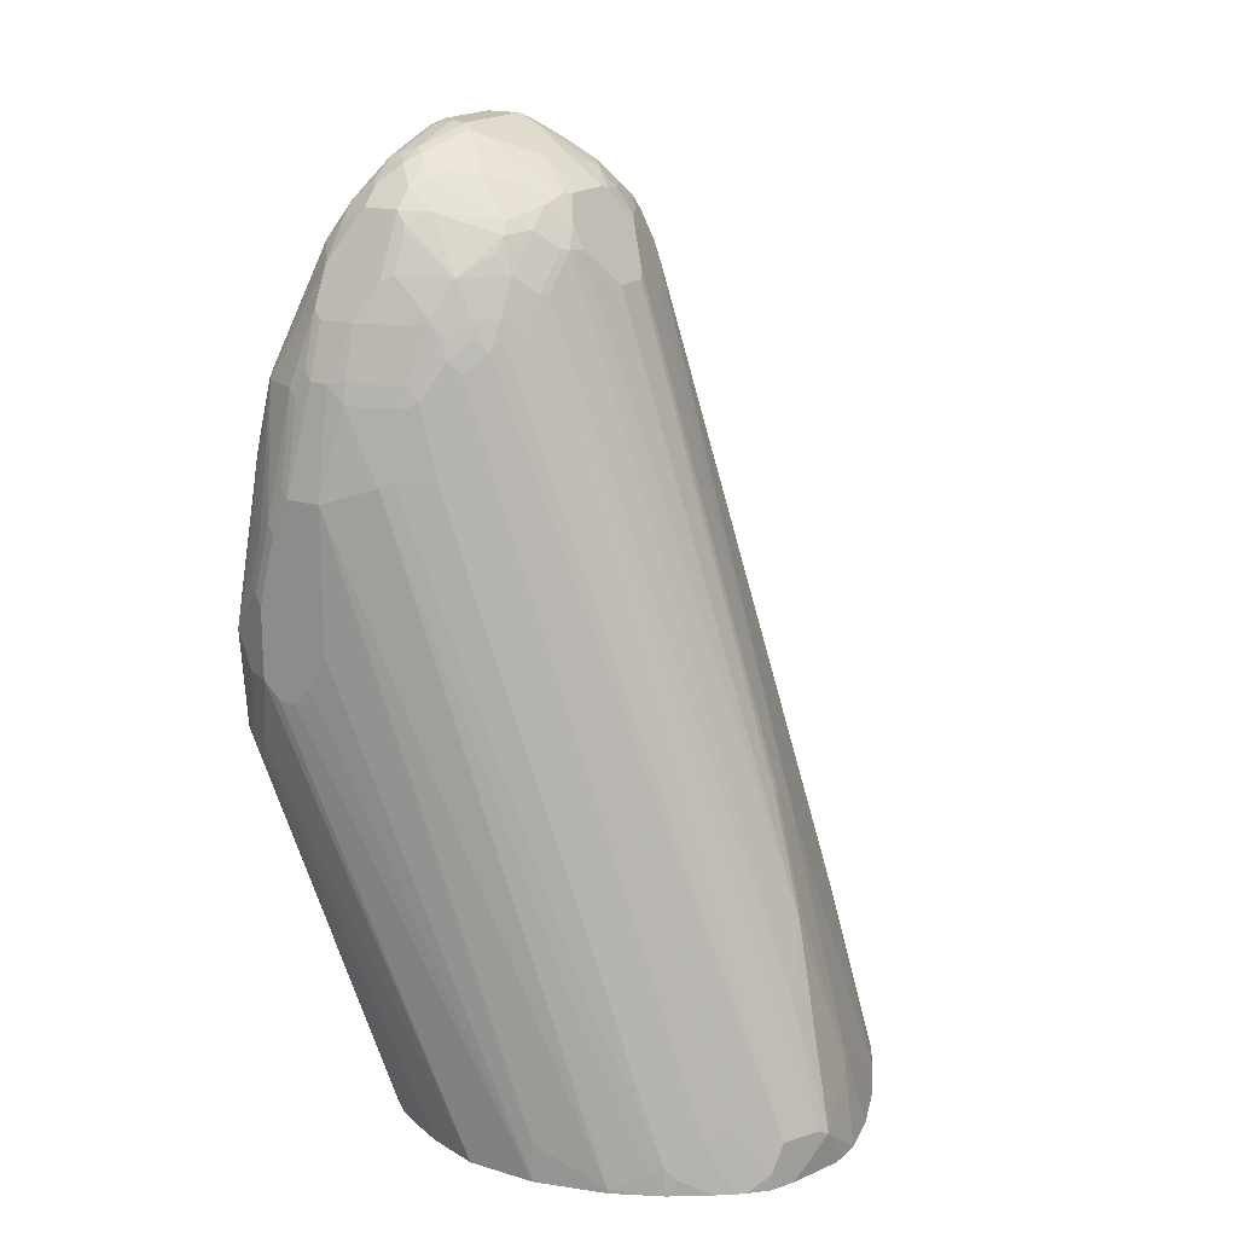
<metadata>
{"format":"obj","ext":"obj","renderer":"f3d","projection":"perspective","resolution":1024,"background":"white","views":[{"elev":17.9,"azim":120.4,"up":"+Z"}]}
</metadata>
<code>
v 0.0619 0.3122 -0.1702
v 0.0826 0.3108 -0.1702
v 0.04127 0.3122 -0.1702
v 0.1032 0.3097 -0.1239
v 0.1445 0.2891 -0.1702
v -0.01565 0.3006 -0.1702
v 0.02063 0.2891 -0.08256
v 0.117 0.3028 -0.117
v 0.1495 0.2866 -0.1702
v 0.0619 0.2684 0.02072
v 0.0619 0.2478 0.1033
v 0.1032 0.2633 0.02324
v -0.07762 0.2799 -0.1702
v 0.01029 0.2839 -0.07226
v 0.1583 0.2822 -0.117
v 0.1721 0.2753 -0.1514
v 0.1652 -0.005191 0.7872
v 0.1755 -0.01039 0.7899
v 0.1701 0.2763 -0.1702
v 0.05162 0.2426 0.1136
v 0.03092 0.2013 0.2376
v 0.04127 0.2065 0.2272
v 0.0619 0.02065 0.7847
v 0.1032 0.02065 0.764
v 0.1239 -0.005191 0.8286
v 0.1445 -0.005191 0.808
v -0.1445 0.2478 -0.1702
v -0.1135 0.2633 -0.1548
v -0.01029 0.2013 0.1963
v 0.1961 -0.01039 0.7485
v 0.1996 -0.006944 0.7296
v 0.2168 -0.03097 0.7691
v 0.2203 -0.02753 0.7503
v 0.234 -0.03441 0.7365
v 0.1937 0.2528 -0.1702
v 0.1926 0.2541 -0.1702
v 0.1721 0.2753 -0.1702
v 0.1927 0.234 -0.08947
v 0.2133 0.2134 -0.1101
v 0.1342 -0.01039 0.8312
v 0.1755 -0.03097 0.8312
v 0.1961 -0.03097 0.8105
v -0.01029 0.01546 0.7744
v 0.01029 0.01546 0.795
v 0.02063 0.02065 0.7847
v 0.0826 -0.02753 0.8811
v 0.1032 -0.01383 0.8536
v 0.1032 -6.202e-05 0.8259
v -0.155 0.2426 -0.1702
v -0.1549 0.2426 -0.1548
v -0.1239 0.2555 -0.1445
v -0.0826 -0.01292 0.7847
v -0.07225 -0.005191 0.7744
v -0.03092 0.01546 0.7537
v 0.2375 -0.05162 0.7691
v 0.2168 -0.05162 0.8105
v 0.2409 -0.04817 0.7503
v 0.2547 -0.05506 0.7159
v 0.2004 0.2441 -0.1702
v 0.2203 0.1996 -0.09627
v 0.234 0.1927 -0.1514
v 0.2135 0.2257 -0.1702
v 0.1549 -0.03097 0.8518
v 0.1858 -0.04642 0.8492
v 0.1996 -0.04817 0.8328
v -0.01029 -0.005191 0.8364
v 0.01029 -0.02577 0.8776
v 0.02063 -0.02753 0.8811
v 0.0619 -0.0757 0.9155
v 0.09289 -0.03097 0.8827
v 0.1239 -0.03441 0.8742
v -0.1583 0.2409 -0.1702
v -0.1583 0.2409 -0.1651
v -0.1721 0.1721 0.04133
v -0.1549 0.1806 0.05164
v -0.1239 -0.0335 0.764
v -0.1032 -0.0335 0.8053
v -0.0619 -0.0335 0.8467
v -0.02063 -0.01292 0.8467
v 0.2581 -0.07226 0.7485
v 0.2375 -0.07226 0.8105
v 0.2615 -0.06882 0.7296
v 0.2822 -0.08947 0.6883
v 0.2547 -0.03441 0.6333
v 0.234 0.1721 -0.06875
v 0.2409 0.1789 -0.1376
v 0.2417 0.1822 -0.1702
v 0.2822 -0.06882 0.6057
v 0.1755 -0.05162 0.8621
v 0.2168 -0.1136 0.8724
v -0.02063 -0.03441 0.8742
v -0.02063 -0.05506 0.8948
v 0.02063 -0.0757 0.9155
v 0.1032 -0.1445 0.9499
v 0.1032 -0.117 0.9361
v 0.1239 -0.06194 0.8957
v 0.1342 -0.05162 0.8827
v -0.1664 0.2265 -0.1702
v -0.1858 0.1445 0.04133
v -0.3029 -0.1721 0.4129
v -0.2959 -0.1583 0.4129
v -0.2753 -0.1376 0.4956
v -0.2547 -0.117 0.5369
v -0.234 -0.09635 0.5781
v -0.2133 -0.0757 0.6195
v -0.1721 -0.05506 0.702
v -0.1514 -0.05506 0.764
v -0.1135 -0.04642 0.8156
v -0.1135 -0.05674 0.8364
v -0.09289 -0.05674 0.857
v -0.05162 -0.0361 0.857
v -0.03092 -0.02577 0.857
v 0.2615 -0.08947 0.7709
v 0.2615 -0.1308 0.8122
v 0.2375 -0.1342 0.8621
v 0.2409 -0.1308 0.8536
v 0.2839 -0.1032 0.7047
v 0.2891 -0.1032 0.6814
v 0.3097 -0.1239 0.5989
v 0.3029 -0.1101 0.6057
v 0.2615 0.09636 0.04824
v 0.2478 0.1652 -0.1445
v 0.2684 0.1239 -0.1651
v 0.2684 0.1239 -0.1702
v 0.1652 -0.06194 0.8751
v 0.1549 -0.09291 0.9035
v 0.1961 -0.1342 0.9035
v 0.2133 -0.1445 0.8948
v 0.234 -0.1445 0.8742
v -0.0619 -0.05506 0.8742
v -0.05162 -0.07739 0.8983
v -0.04127 -0.07999 0.9035
v 0 -0.117 0.9361
v 0 -0.1445 0.9499
v 0.1032 -0.1652 0.9499
v 0.1652 -0.1652 0.9292
v 0.1755 -0.1549 0.9241
v 0.1135 -0.1342 0.9447
v -0.1807 0.1934 -0.1702
v -0.3304 -0.2271 0.4129
v -0.2822 -0.1514 0.4956
v -0.2839 -0.1626 0.5162
v -0.2426 -0.1213 0.5989
v -0.2219 -0.1006 0.6401
v -0.2133 -0.09635 0.6608
v -0.1927 -0.09635 0.7228
v -0.1549 -0.07739 0.795
v -0.1549 -0.09804 0.8156
v -0.1342 -0.09804 0.8364
v -0.07225 -0.09804 0.8983
v 0.2684 -0.1032 0.764
v 0.2684 -0.1445 0.8053
v 0.2478 -0.1445 0.8467
v 0.3045 -0.1652 0.7047
v 0.3097 -0.1652 0.6814
v 0.3304 -0.1858 0.5781
v 0.2684 0.08259 0.04133
v 0.2891 0.0413 -0.1239
v 0.2891 0.0413 -0.1702
v 0.1858 -0.1445 0.9163
v 0.1927 -0.1652 0.9155
v 0.234 -0.1858 0.8742
v -0.05162 -0.1187 0.9189
v -0.01371 -0.1376 0.943
v -0.01029 -0.129 0.9395
v -0.07568 -0.1583 0.9223
v -0.0619 -0.1652 0.9292
v 0 -0.1858 0.9499
v 0.0826 -0.1858 0.9499
v 0.1058 -0.1858 0.9447
v 0.1677 -0.1858 0.9241
v -0.2684 -0.04129 -0.1702
v -0.2684 -0.04129 -0.1032
v -0.3304 -0.2478 0.4129
v -0.3097 -0.2271 0.5162
v -0.3097 -0.2065 0.4956
v -0.3029 -0.1927 0.4956
v -0.3304 -0.2271 0.2272
v -0.3045 -0.2039 0.5162
v -0.2633 -0.1626 0.5989
v -0.2426 -0.1419 0.6401
v -0.2219 -0.1213 0.6814
v -0.2013 -0.1213 0.7434
v -0.1961 -0.1187 0.7537
v -0.1755 -0.09804 0.7744
v -0.1755 -0.1393 0.8156
v -0.1549 -0.1393 0.8364
v -0.09289 -0.1393 0.8983
v -0.07225 -0.1393 0.9189
v 0.2822 -0.1514 0.7709
v 0.2891 -0.1652 0.764
v 0.2822 -0.1652 0.7778
v 0.2478 -0.1858 0.8467
v 0.3097 -0.1858 0.702
v 0.3304 -0.2271 0.5781
v 0.3304 -0.1858 0.4129
v 0.2891 -0.04129 -0.1702
v 0.3304 -0.2065 0.3718
v 0.3304 -0.2271 0.3511
v 0.2133 -0.1858 0.8948
v 0.1703 -0.1961 0.9189
v 0.2117 -0.2168 0.8776
v 0.2323 -0.2168 0.857
v 0.2426 -0.1961 0.857
v -0.0619 -0.1419 0.9241
v -0.08946 -0.1721 0.9155
v -0.0619 -0.1858 0.9292
v -0.02406 -0.2099 0.9327
v -0.006857 -0.2134 0.9361
v -0.08603 -0.2099 0.912
v 0.08946 -0.1996 0.943
v 0.1084 -0.1961 0.9395
v -0.2743 -0.09823 -0.1702
v -0.2839 -0.1136 -0.1548
v -0.2891 -0.1239 -0.1239
v -0.3097 -0.2478 0.5162
v -0.3304 -0.2684 0.3923
v -0.2891 -0.2065 0.5781
v -0.3304 -0.2478 0.2066
v -0.2822 -0.1996 0.592
v -0.2409 -0.1789 0.6952
v -0.1789 -0.1583 0.8191
v -0.1721 -0.1721 0.8328
v -0.1514 -0.1721 0.8536
v 0.2891 -0.2065 0.764
v 0.2822 -0.2065 0.7778
v 0.3097 -0.2065 0.702
v 0.3097 -0.2271 0.6814
v 0.3252 -0.2374 0.5885
v 0.3304 -0.2478 0.5369
v 0.2684 -0.1032 -0.1702
v 0.3304 -0.2478 0.3511
v 0.3304 -0.2684 0.3718
v 0.3097 -0.2891 0.2891
v 0.2013 -0.1961 0.8983
v 0.1377 -0.2134 0.9155
v 0.1703 -0.2168 0.8983
v 0.2323 -0.2374 0.8364
v 0.2633 -0.2168 0.8156
v 0.2839 -0.2168 0.7744
v -0.08946 -0.1927 0.9155
v -0.06883 -0.2134 0.9155
v -0.08946 -0.234 0.8948
v 0.07568 -0.2134 0.9361
v -0.08946 -0.2546 0.8742
v -0.1101 -0.2134 0.8948
v -0.2743 -0.1032 -0.1702
v -0.2684 -0.1858 -0.1702
v -0.3097 -0.2684 0.4956
v -0.3063 -0.265 0.5128
v -0.2994 -0.2787 0.5265
v -0.2684 -0.2478 0.6401
v -0.3097 -0.3304 0.2891
v -0.3166 -0.2959 0.3992
v -0.3201 -0.2787 0.4233
v -0.3304 -0.2684 0.2272
v -0.2684 -0.2065 0.6401
v -0.2478 -0.1858 0.6814
v -0.1858 -0.1652 0.8053
v -0.1721 -0.2134 0.8328
v -0.1514 -0.2134 0.8536
v 0.3045 -0.2168 0.7125
v 0.3045 -0.2374 0.6917
v 0.3252 -0.2581 0.5472
v 0.3304 -0.2684 0.4542
v 0.2547 -0.1308 -0.1702
v 0.3029 -0.2959 0.2754
v 0.3166 -0.2959 0.3718
v 0.3029 -0.3028 0.2891
v 0.2994 -0.3046 0.2788
v 0.1514 -0.2202 0.9017
v 0.2547 -0.234 0.8053
v 0.2133 -0.2409 0.8398
v 0.2297 -0.2426 0.8259
v 0.271 -0.2839 0.702
v 0.2787 -0.2839 0.6917
v 0.2839 -0.2787 0.6917
v -0.1135 -0.2374 0.8776
v -0.1067 -0.2512 0.8708
v 0.08946 -0.2202 0.9223
v -0.1032 -0.2684 0.8467
v -0.0826 -0.2684 0.8467
v -0.07568 -0.2615 0.8604
v -0.1307 -0.2546 0.8536
v -0.2547 -0.2134 -0.1702
v -0.3029 -0.3028 0.1584
v -0.3097 -0.2891 0.1652
v -0.3252 -0.2684 0.2039
v -0.2959 -0.2959 0.5025
v -0.2787 -0.2787 0.5885
v -0.2547 -0.2546 0.6676
v -0.2478 -0.2478 0.6814
v -0.3029 -0.3441 0.2823
v -0.2994 -0.3407 0.3202
v -0.2822 -0.3441 0.4061
v -0.3235 -0.2822 0.2204
v -0.1996 -0.1789 0.7778
v -0.1996 -0.2202 0.7778
v -0.1927 -0.234 0.7916
v -0.1755 -0.2374 0.8156
v 0.3166 -0.2753 0.5369
v 0.3252 -0.2787 0.4646
v 0.3029 -0.3235 0.4129
v 0.2494 -0.1412 -0.1702
v 0.2959 -0.3166 0.2891
v 0.234 -0.1721 -0.1651
v 0.2357 -0.1663 -0.1702
v 0.06883 -0.2615 0.8398
v 0.2065 -0.2478 0.8259
v 0.2547 -0.2822 0.7159
v 0.2478 -0.2891 0.702
v 0.2787 -0.3046 0.6092
v 0.2839 -0.2994 0.6092
v 0.3045 -0.2994 0.5059
v -0.1204 -0.265 0.8432
v -0.1549 -0.2787 0.7744
v -0.2065 -0.3097 0.6401
v -0.1239 -0.2891 0.764
v 0.02063 -0.2891 0.7434
v 0.0619 -0.2684 0.8259
v -0.1961 -0.2581 0.7744
v -0.2168 -0.2787 0.7125
v -0.2133 -0.2753 -0.1702
v -0.2787 -0.3407 0.1808
v -0.234 -0.2959 0.647
v -0.2547 -0.2753 0.647
v -0.234 -0.2546 0.7089
v -0.2684 -0.3459 0.1833
v -0.2876 -0.3511 0.2877
v -0.2684 -0.3511 0.4129
v -0.2133 -0.2546 0.7503
v 0.3045 -0.32 0.4233
v 0.3175 -0.2891 0.475
v 0.2891 -0.3304 0.4129
v 0.2994 -0.3252 0.4026
v 0.2753 -0.3372 0.2891
v 0.13 -0.277 -0.1702
v 0.2133 -0.1927 -0.1702
v 0.2336 -0.1698 -0.1702
v 0.1858 -0.3097 0.6195
v 0.1239 -0.3304 0.5162
v 0.2478 -0.3304 0.4542
v 0.2684 -0.3304 0.4336
v -0.1652 -0.3097 0.6608
v -0.1858 -0.3304 0.5575
v -0.1445 -0.3097 0.6608
v 0.04127 -0.3304 0.5369
v -0.234 -0.2753 0.6883
v -0.2015 -0.2813 -0.1702
v -0.1602 -0.3019 -0.1702
v -0.1545 -0.3048 -0.1702
v -0.1445 -0.3097 -0.1702
v -0.2065 -0.3459 0.08004
v -0.2065 -0.3511 0.1033
v -0.2271 -0.3511 0.4129
v 0.2615 -0.3441 0.3098
v 0.2581 -0.3459 0.2788
v 0.2168 -0.3459 0.1963
v 0.1193 -0.2826 -0.1702
v 0.0826 -0.3511 0.3923
v 0.0619 -0.3097 -0.1702
v -0.0619 -0.3511 0.04133
v 0.1032 -0.3511 0.3718
v 0.2065 -0.3511 0.2685
v 0.2065 -0.3511 0.2066
v 0.06753 -0.3085 -0.1702
v 0.07795 -0.3033 -0.1702
v 0.1445 -0.3511 0.1446
v 0.1239 -0.3511 0.124
v -0.04127 -0.3511 0.04133
f 1 2 5
f 211 244 236
f 213 247 214
f 214 247 248
f 214 248 215
f 215 248 219
f 216 249 250
f 216 250 251
f 216 251 252
f 217 253 254
f 217 254 255
f 217 255 251
f 217 251 249
f 217 256 253
f 218 257 220
f 219 248 256
f 220 257 258
f 220 258 221
f 221 258 259
f 221 259 222
f 210 243 242
f 222 259 223
f 210 278 243
f 210 241 246
f 201 212 211
f 201 211 236
f 201 236 237
f 201 237 202
f 201 202 235
f 202 238 203
f 202 237 238
f 203 238 239
f 203 239 204
f 204 239 240
f 204 240 226
f 206 224 261
f 206 261 241
f 207 241 210
f 208 210 242
f 208 242 243
f 208 243 209
f 209 243 245
f 209 245 244
f 210 246 278
f 200 235 202
f 223 259 297
f 223 298 260
f 238 271 273
f 238 273 274
f 238 274 275
f 238 275 276
f 238 276 277
f 238 277 272
f 239 272 277
f 239 277 240
f 240 277 263
f 240 263 262
f 241 261 246
f 243 278 284
f 243 284 279
f 243 279 245
f 244 245 283
f 244 283 280
f 245 279 281
f 245 281 282
f 245 282 283
f 238 272 239
f 223 297 298
f 237 271 238
f 236 244 280
f 223 260 261
f 223 261 224
f 225 226 240
f 225 240 262
f 225 262 227
f 227 262 228
f 228 262 263
f 229 263 264
f 230 264 302
f 230 302 265
f 231 234 267
f 231 267 266
f 233 268 269
f 233 269 234
f 233 265 303
f 233 303 268
f 234 269 270
f 234 270 267
f 236 271 237
f 236 280 271
f 246 261 284
f 200 201 235
f 197 233 234
f 159 232 197
f 161 200 162
f 161 171 201
f 161 201 200
f 162 202 203
f 162 203 204
f 162 204 193
f 162 200 202
f 163 189 164
f 164 189 205
f 164 205 166
f 166 205 189
f 166 189 206
f 166 206 167
f 167 206 241
f 167 241 207
f 168 208 209
f 168 209 244
f 168 244 211
f 159 199 232
f 168 211 169
f 159 198 199
f 156 159 158
f 151 190 191
f 152 192 191
f 152 191 190
f 152 153 192
f 153 193 226
f 153 226 192
f 154 194 155
f 154 191 194
f 155 194 156
f 156 194 227
f 156 227 195
f 156 195 230
f 156 230 265
f 156 265 233
f 156 233 232
f 156 232 199
f 156 199 198
f 156 198 196
f 156 196 159
f 159 196 198
f 197 234 231
f 168 207 210
f 169 211 170
f 184 186 185
f 186 222 223
f 186 223 224
f 186 224 187
f 186 221 222
f 187 224 206
f 187 206 188
f 188 206 189
f 191 192 226
f 191 226 225
f 191 225 227
f 191 227 194
f 193 204 226
f 195 227 228
f 195 228 263
f 195 263 229
f 195 229 264
f 195 264 230
f 197 232 233
f 184 221 186
f 168 210 208
f 183 221 184
f 182 220 221
f 170 211 212
f 170 212 201
f 170 201 171
f 172 213 214
f 172 214 215
f 172 215 178
f 174 217 249
f 174 249 216
f 175 179 176
f 175 216 252
f 175 252 257
f 175 257 218
f 175 218 179
f 176 179 177
f 178 215 219
f 179 218 220
f 179 220 180
f 180 220 181
f 181 220 182
f 182 221 183
f 246 284 278
f 248 285 286
f 248 286 287
f 316 322 317
f 317 344 318
f 317 322 325
f 317 325 330
f 317 330 345
f 317 345 344
f 318 346 347
f 318 347 340
f 318 340 319
f 318 344 346
f 321 331 348
f 321 348 322
f 322 348 325
f 323 349 324
f 324 349 350
f 324 350 351
f 324 351 352
f 324 352 328
f 325 348 326
f 315 322 316
f 327 348 331
f 312 332 313
f 312 342 343
f 302 333 332
f 302 332 303
f 303 334 335
f 303 335 336
f 303 336 305
f 303 332 312
f 303 312 334
f 305 336 337
f 305 337 338
f 305 338 306
f 306 338 339
f 306 339 307
f 308 320 309
f 309 320 311
f 311 340 312
f 311 320 319
f 311 319 340
f 312 340 341
f 312 341 342
f 312 343 334
f 301 333 302
f 328 353 354
f 328 352 353
f 345 355 360
f 345 360 347
f 345 347 346
f 352 361 370
f 352 370 362
f 352 362 354
f 352 354 353
f 356 360 363
f 356 363 364
f 356 364 357
f 357 364 365
f 357 365 358
f 358 365 366
f 358 366 367
f 358 367 359
f 361 366 365
f 361 365 368
f 361 368 369
f 361 369 370
f 344 345 346
f 328 354 329
f 342 356 343
f 341 360 342
f 329 362 370
f 329 370 369
f 329 369 368
f 329 368 365
f 329 365 364
f 329 364 363
f 329 363 360
f 329 360 355
f 329 355 330
f 330 355 345
f 334 343 356
f 334 356 357
f 334 357 335
f 335 357 336
f 336 357 337
f 337 357 358
f 337 358 359
f 340 347 341
f 341 347 360
f 342 360 356
f 301 332 333
f 301 314 332
f 299 331 321
f 258 297 259
f 260 298 299
f 260 299 321
f 260 321 300
f 260 300 284
f 260 284 261
f 263 277 264
f 264 301 302
f 264 277 301
f 265 302 303
f 266 267 304
f 267 270 304
f 268 305 269
f 268 303 305
f 269 305 270
f 270 306 307
f 270 307 304
f 270 305 306
f 271 280 273
f 258 298 297
f 273 308 309
f 258 292 298
f 256 286 296
f 248 287 288
f 248 288 256
f 249 251 250
f 251 255 254
f 251 254 289
f 251 289 290
f 251 290 252
f 252 290 291
f 252 291 327
f 252 327 292
f 252 292 258
f 252 258 257
f 253 256 293
f 253 293 254
f 254 293 294
f 254 294 295
f 254 295 289
f 256 288 287
f 256 287 286
f 256 296 293
f 273 309 311
f 273 311 310
f 273 310 275
f 285 323 286
f 286 324 293
f 286 293 296
f 286 323 324
f 289 295 325
f 289 325 290
f 290 325 326
f 290 326 291
f 291 326 348
f 291 348 327
f 292 327 299
f 292 299 298
f 293 324 328
f 293 328 329
f 293 329 330
f 293 330 295
f 293 295 294
f 295 330 325
f 299 327 331
f 284 322 315
f 284 321 322
f 284 300 321
f 282 308 283
f 273 275 274
f 273 280 308
f 275 310 311
f 275 311 312
f 275 312 276
f 276 312 313
f 276 313 277
f 277 313 332
f 277 332 314
f 151 152 190
f 277 314 301
f 280 283 308
f 281 284 315
f 281 315 316
f 281 316 317
f 281 317 318
f 281 318 282
f 282 318 319
f 282 319 320
f 282 320 308
f 279 284 281
f 150 188 189
f 329 354 362
f 149 187 188
f 30 32 31
f 32 55 34
f 32 34 33
f 32 42 56
f 32 56 81
f 32 81 55
f 34 55 57
f 34 57 58
f 34 58 39
f 34 39 38
f 35 39 59
f 39 60 61
f 39 61 62
f 39 62 59
f 39 58 60
f 40 47 71
f 40 71 63
f 40 63 41
f 41 63 64
f 29 54 43
f 41 64 42
f 29 53 54
f 29 51 52
f 18 42 32
f 18 32 30
f 21 29 43
f 21 43 44
f 21 44 45
f 21 45 22
f 23 45 68
f 23 68 46
f 23 46 47
f 23 47 48
f 23 48 24
f 24 48 25
f 25 48 47
f 25 47 40
f 25 40 26
f 27 49 28
f 28 49 50
f 28 50 51
f 28 51 29
f 29 52 53
f 18 41 42
f 42 64 65
f 43 54 53
f 55 81 80
f 56 65 81
f 57 80 82
f 57 82 58
f 58 82 83
f 58 83 84
f 58 84 60
f 60 85 61
f 60 84 83
f 60 83 85
f 61 86 87
f 61 87 62
f 61 85 83
f 61 83 88
f 61 88 86
f 63 71 89
f 63 89 64
f 64 89 90
f 64 90 81
f 55 80 57
f 42 65 56
f 52 75 76
f 52 79 66
f 43 53 44
f 44 53 66
f 44 66 45
f 45 66 67
f 45 67 68
f 46 68 93
f 46 93 69
f 46 69 70
f 46 70 47
f 47 70 71
f 49 72 73
f 49 73 50
f 50 73 74
f 50 74 75
f 50 75 51
f 51 75 52
f 52 76 77
f 52 77 78
f 52 78 79
f 52 66 53
f 64 81 65
f 18 40 41
f 17 26 40
f 1 361 352
f 1 352 351
f 1 351 350
f 1 350 349
f 1 349 323
f 1 323 285
f 1 285 248
f 1 248 247
f 1 247 213
f 1 213 172
f 1 172 139
f 1 139 98
f 1 98 72
f 1 72 49
f 1 49 27
f 1 27 13
f 1 13 6
f 1 6 3
f 1 3 4
f 1 366 361
f 1 4 2
f 1 367 366
f 1 337 359
f 149 188 150
f 1 5 9
f 1 9 19
f 1 19 37
f 1 37 36
f 1 36 35
f 1 35 59
f 1 59 62
f 1 62 87
f 1 87 124
f 1 124 159
f 1 159 197
f 1 197 231
f 1 231 266
f 1 266 304
f 1 304 307
f 1 307 339
f 1 339 338
f 1 338 337
f 1 359 367
f 17 40 18
f 2 4 5
f 3 7 4
f 11 25 12
f 12 25 26
f 12 26 17
f 13 27 28
f 13 28 14
f 14 28 29
f 14 29 21
f 14 21 20
f 15 18 30
f 15 30 31
f 15 31 32
f 15 32 33
f 15 33 34
f 15 34 16
f 16 35 36
f 16 36 37
f 16 37 19
f 16 34 38
f 16 38 39
f 11 24 25
f 3 6 7
f 11 23 24
f 11 22 45
f 4 8 9
f 4 9 5
f 4 7 10
f 4 10 11
f 4 11 12
f 4 12 8
f 6 13 14
f 6 14 7
f 7 14 11
f 7 11 10
f 8 15 16
f 8 16 9
f 8 12 17
f 8 17 18
f 8 18 15
f 9 16 19
f 11 14 20
f 11 20 21
f 11 21 22
f 11 45 23
f 66 79 67
f 16 39 35
f 67 91 92
f 118 155 119
f 119 155 156
f 119 156 123
f 119 123 157
f 119 157 120
f 120 157 121
f 122 157 123
f 123 158 159
f 123 159 124
f 123 156 158
f 126 138 160
f 126 160 127
f 127 160 128
f 128 160 161
f 128 161 129
f 129 162 193
f 129 193 153
f 129 161 162
f 131 150 189
f 117 191 154
f 131 163 164
f 117 151 191
f 117 154 155
f 105 146 107
f 105 107 106
f 107 146 185
f 107 185 147
f 107 147 109
f 107 109 108
f 109 147 148
f 109 148 149
f 109 149 150
f 109 150 110
f 110 150 131
f 110 131 130
f 113 114 152
f 113 152 151
f 113 151 117
f 114 116 153
f 114 153 152
f 115 129 116
f 116 129 153
f 117 155 118
f 105 145 146
f 131 164 132
f 132 165 133
f 140 219 256
f 140 256 217
f 140 217 174
f 141 177 179
f 141 179 142
f 142 179 180
f 142 180 143
f 143 180 181
f 143 181 182
f 143 182 144
f 145 182 183
f 145 183 146
f 146 183 184
f 146 184 185
f 147 185 186
f 147 186 148
f 148 186 187
f 67 79 91
f 148 187 149
f 140 178 219
f 132 164 165
f 140 172 178
f 140 177 141
f 133 165 164
f 133 164 134
f 134 164 166
f 134 166 167
f 134 167 207
f 134 207 168
f 135 169 170
f 135 170 171
f 135 171 136
f 136 171 161
f 136 161 137
f 137 160 138
f 137 161 160
f 139 172 173
f 139 173 140
f 140 174 216
f 140 216 175
f 140 175 176
f 140 176 177
f 140 173 172
f 105 182 145
f 131 189 163
f 105 143 144
f 76 107 77
f 77 108 109
f 77 109 78
f 78 110 111
f 78 111 112
f 78 112 79
f 78 109 110
f 79 112 91
f 80 81 113
f 80 113 82
f 81 114 113
f 81 90 115
f 81 115 116
f 81 116 114
f 82 113 83
f 83 117 118
f 83 118 119
f 83 119 120
f 83 120 88
f 74 76 75
f 74 107 76
f 74 106 107
f 74 105 106
f 68 92 93
f 105 144 182
f 69 93 134
f 69 134 94
f 69 94 95
f 69 95 70
f 70 95 96
f 70 96 71
f 71 96 97
f 83 113 117
f 71 97 89
f 73 98 74
f 74 98 99
f 74 99 140
f 74 140 100
f 74 100 101
f 74 101 102
f 74 102 103
f 74 103 104
f 74 104 105
f 72 98 73
f 86 121 157
f 77 107 108
f 86 157 122
f 94 168 169
f 94 169 135
f 94 135 136
f 94 136 137
f 94 137 138
f 94 138 95
f 95 138 96
f 96 138 126
f 96 126 125
f 94 134 168
f 96 125 97
f 98 140 99
f 100 140 141
f 100 141 102
f 100 102 101
f 102 141 142
f 102 142 143
f 102 143 103
f 103 143 104
f 104 143 105
f 98 139 140
f 93 133 134
f 67 92 68
f 92 133 93
f 92 130 131
f 86 122 87
f 86 88 120
f 86 120 121
f 87 123 124
f 87 122 123
f 89 125 126
f 89 126 127
f 89 127 90
f 89 97 125
f 90 128 129
f 90 127 128
f 92 131 132
f 91 130 92
f 91 110 130
f 92 132 133
f 91 112 111
f 90 129 115
f 91 111 110

</code>
